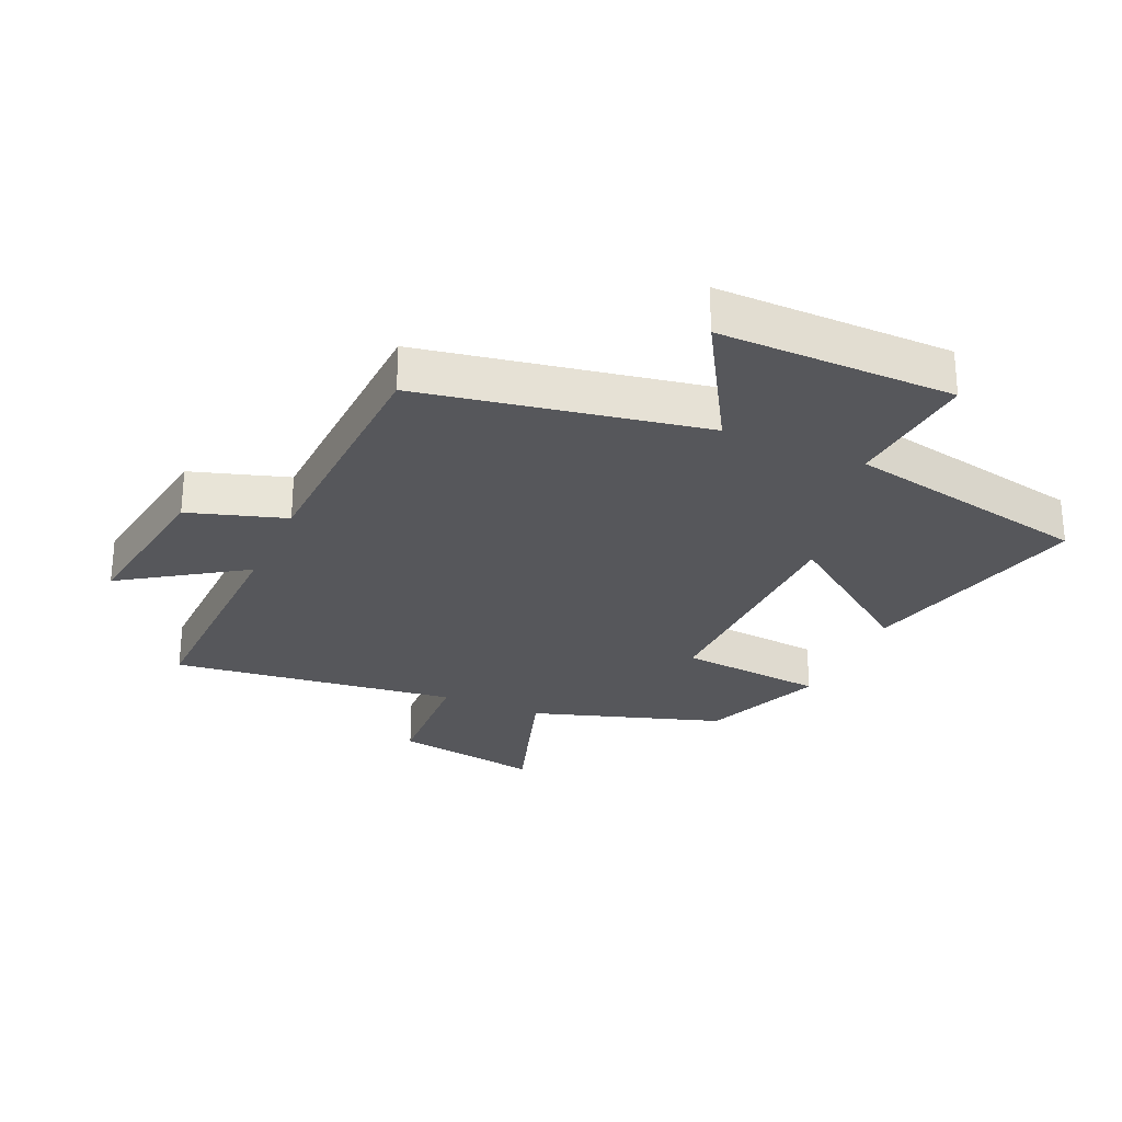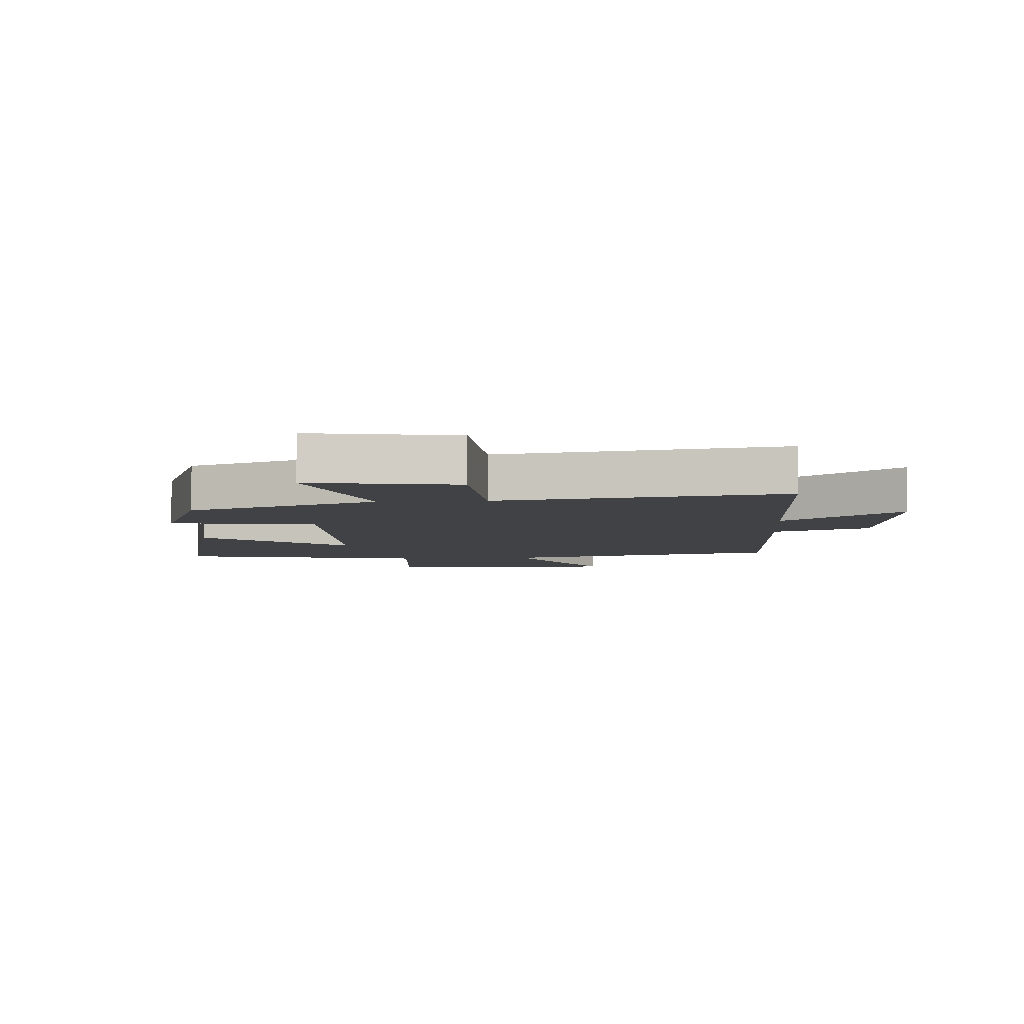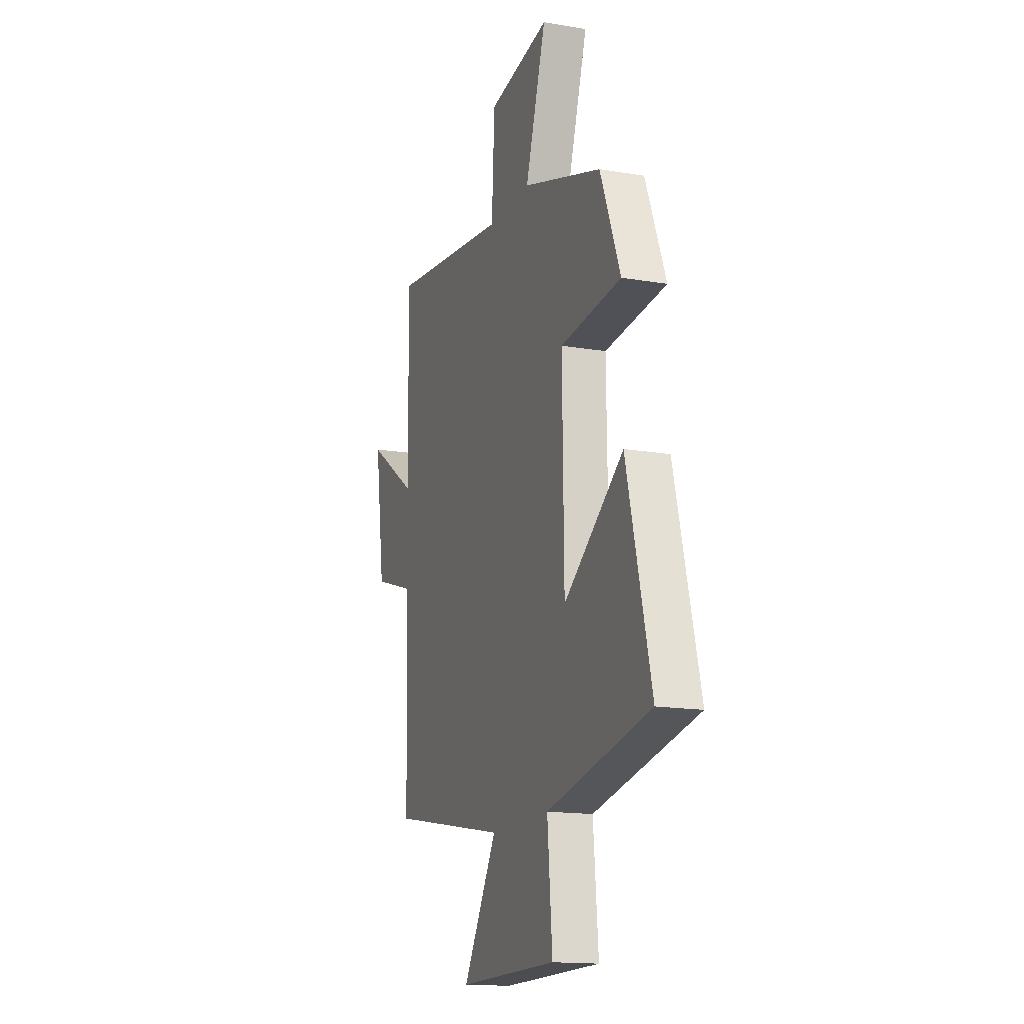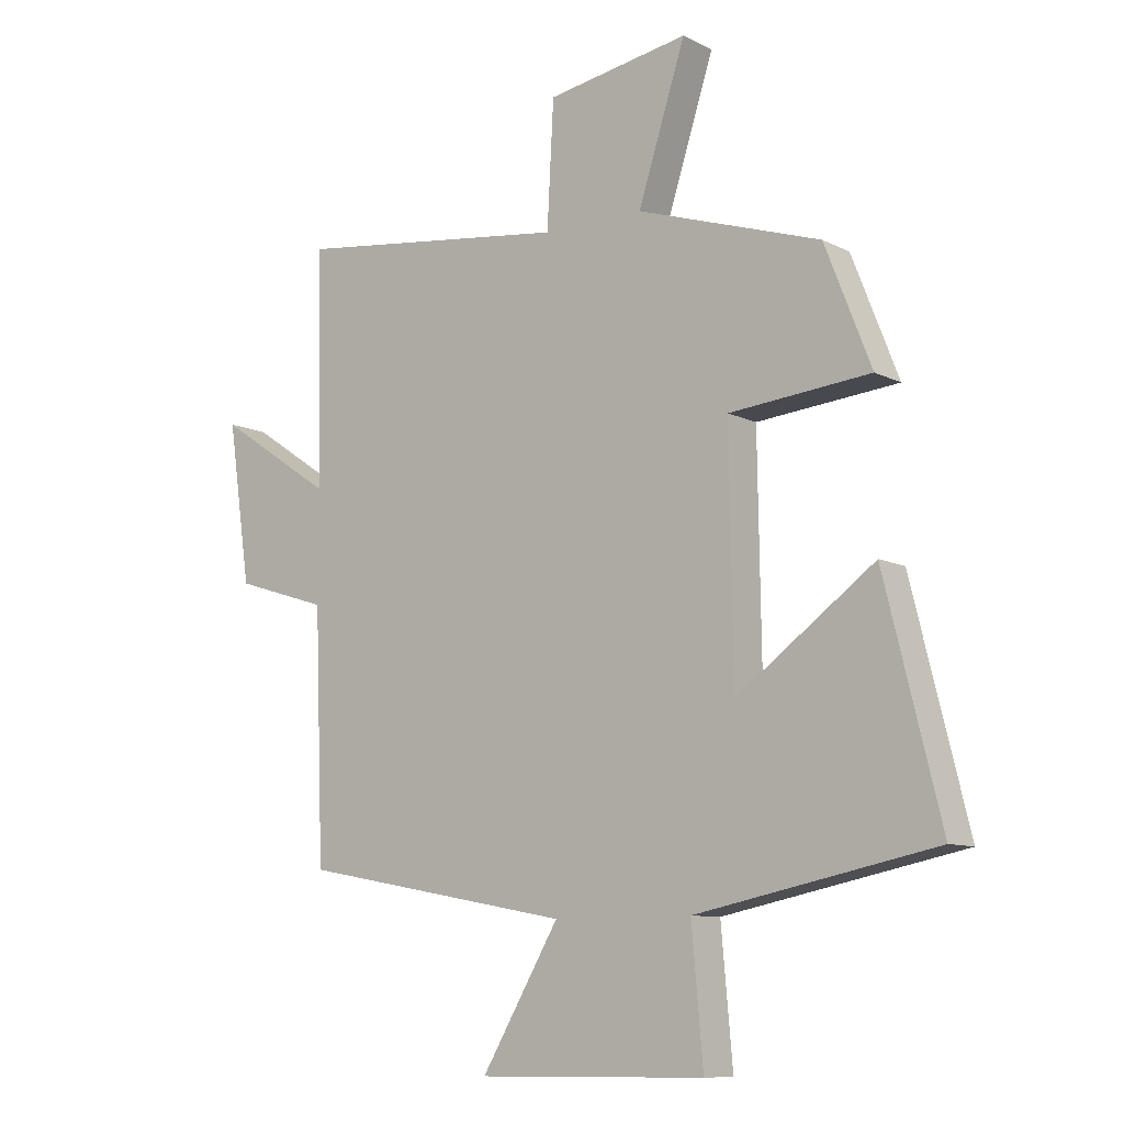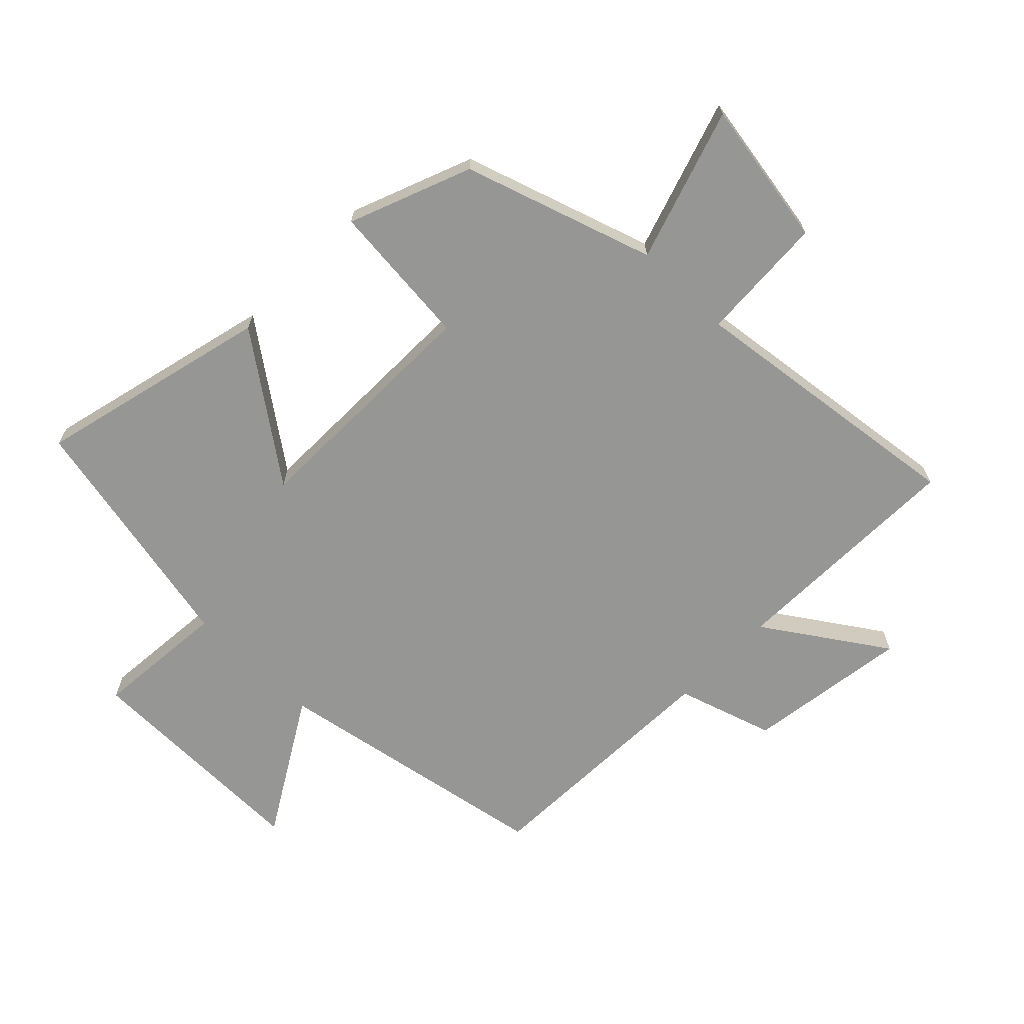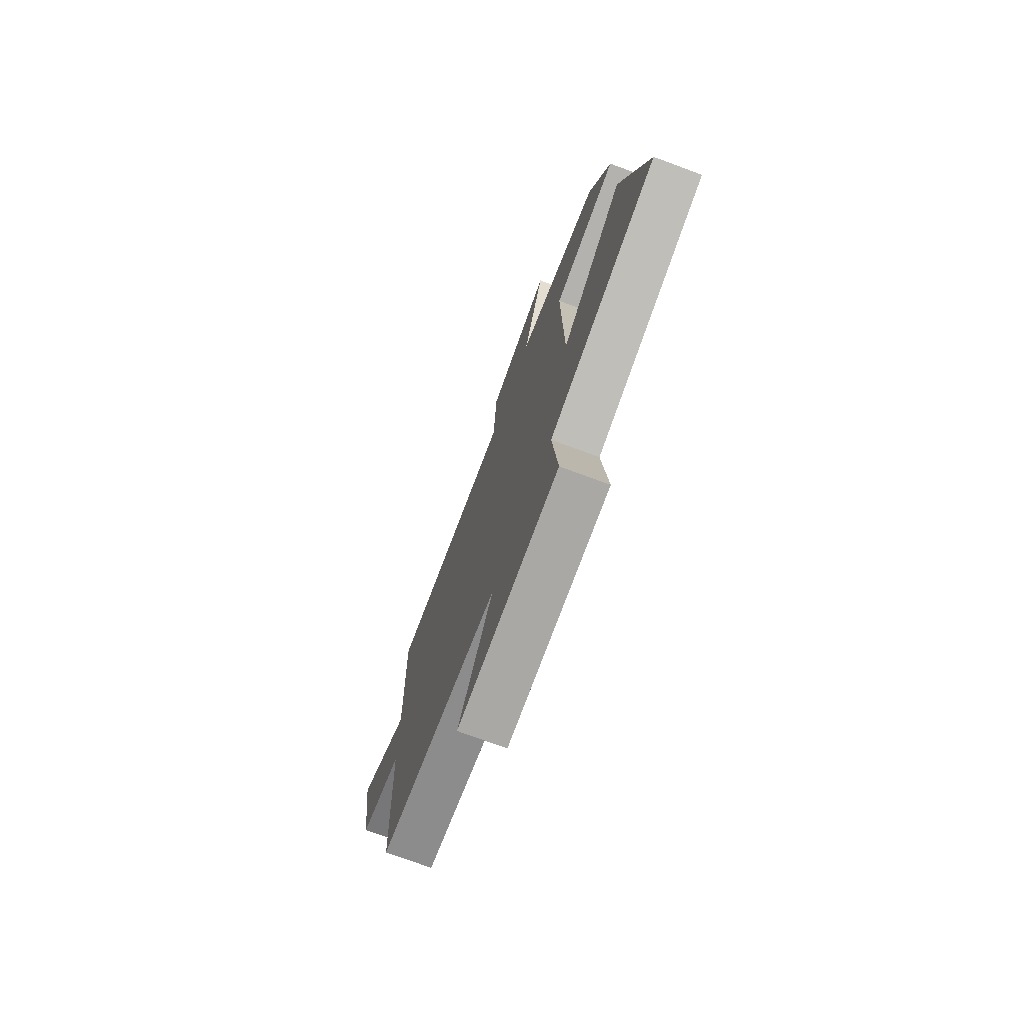
<metadata>
{"format":"obj","ext":"obj","renderer":"f3d","projection":"perspective","resolution":1024,"background":"white","views":[{"elev":-27.4,"azim":156.0,"up":"+Y"},{"elev":-6.1,"azim":4.3,"up":"+Y"},{"elev":-15.6,"azim":-109.7,"up":"+Z"},{"elev":-9.7,"azim":-142.1,"up":"+Z"},{"elev":-67.7,"azim":-44.3,"up":"+Y"},{"elev":-74.5,"azim":-110.3,"up":"+Z"}]}
</metadata>
<code>
v -0.593 0.07 -0.419
v -0.5 0.07 -0.045
v -0.272 0.07 -0.211
v -0.266 0.07 0.183
v -0.5 0.07 0.205
v -0.423 0.07 0.401
v -0.118 0.07 0.5
v -0.197 0.07 0.745
v 0.039 0.07 0.705
v 0.05 0.07 0.5
v 0.509 0.07 0.558
v 0.5 0.07 0.171
v 0.693 0.07 0.3
v 0.655 0.07 0.038
v 0.5 0.07 -0.011
v 0.485 0.07 -0.417
v 0.033 0.07 -0.5
v 0.162 0.07 -0.718
v -0.216 0.07 -0.714
v -0.197 0.07 -0.5
v -0.593 0 -0.419
v -0.5 0 -0.045
v -0.272 0 -0.211
v -0.266 0 0.183
v -0.5 0 0.205
v -0.423 0 0.401
v -0.118 0 0.5
v -0.197 0 0.745
v 0.039 0 0.705
v 0.05 0 0.5
v 0.509 0 0.558
v 0.5 0 0.171
v 0.693 0 0.3
v 0.655 0 0.038
v 0.5 0 -0.011
v 0.485 0 -0.417
v 0.033 0 -0.5
v 0.162 0 -0.718
v -0.216 0 -0.714
v -0.197 0 -0.5
f 17 18 19 20
f 15 16 17 20
f 15 20 1
f 12 13 14 15
f 12 15 1
f 10 11 12
f 7 8 9 10
f 4 5 6 7
f 3 4 7 10
f 1 2 3
f 12 1 3
f 3 10 12
f 40 39 38 37
f 40 37 36 35
f 21 40 35
f 35 34 33 32
f 21 35 32
f 32 31 30
f 30 29 28 27
f 27 26 25 24
f 30 27 24 23
f 23 22 21
f 23 21 32
f 32 30 23
f 1 21 22 2
f 2 22 23 3
f 3 23 24 4
f 4 24 25 5
f 5 25 26 6
f 6 26 27 7
f 7 27 28 8
f 8 28 29 9
f 9 29 30 10
f 10 30 31 11
f 11 31 32 12
f 12 32 33 13
f 13 33 34 14
f 14 34 35 15
f 15 35 36 16
f 16 36 37 17
f 17 37 38 18
f 18 38 39 19
f 19 39 40 20
f 20 40 21 1

</code>
